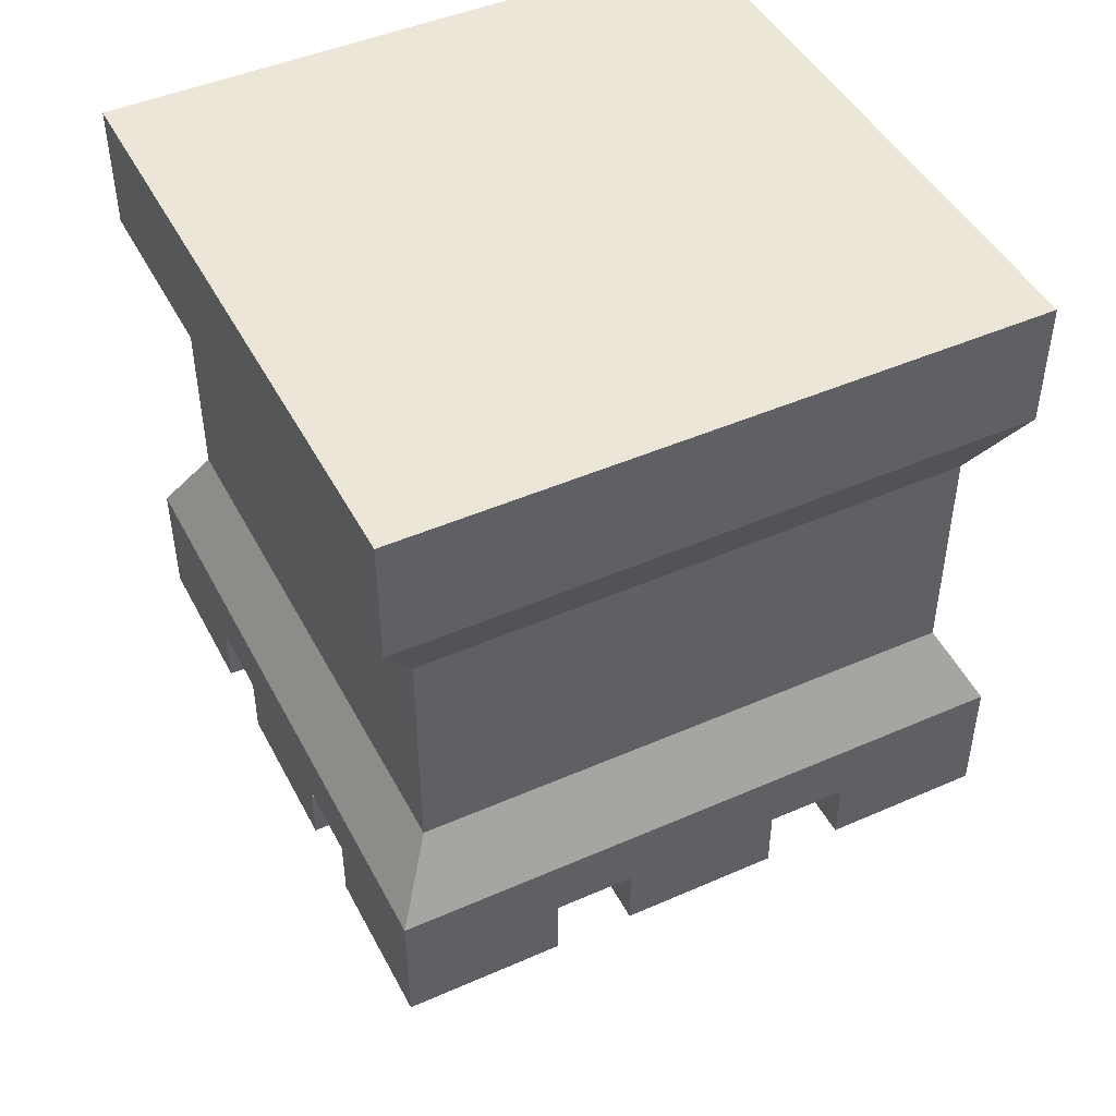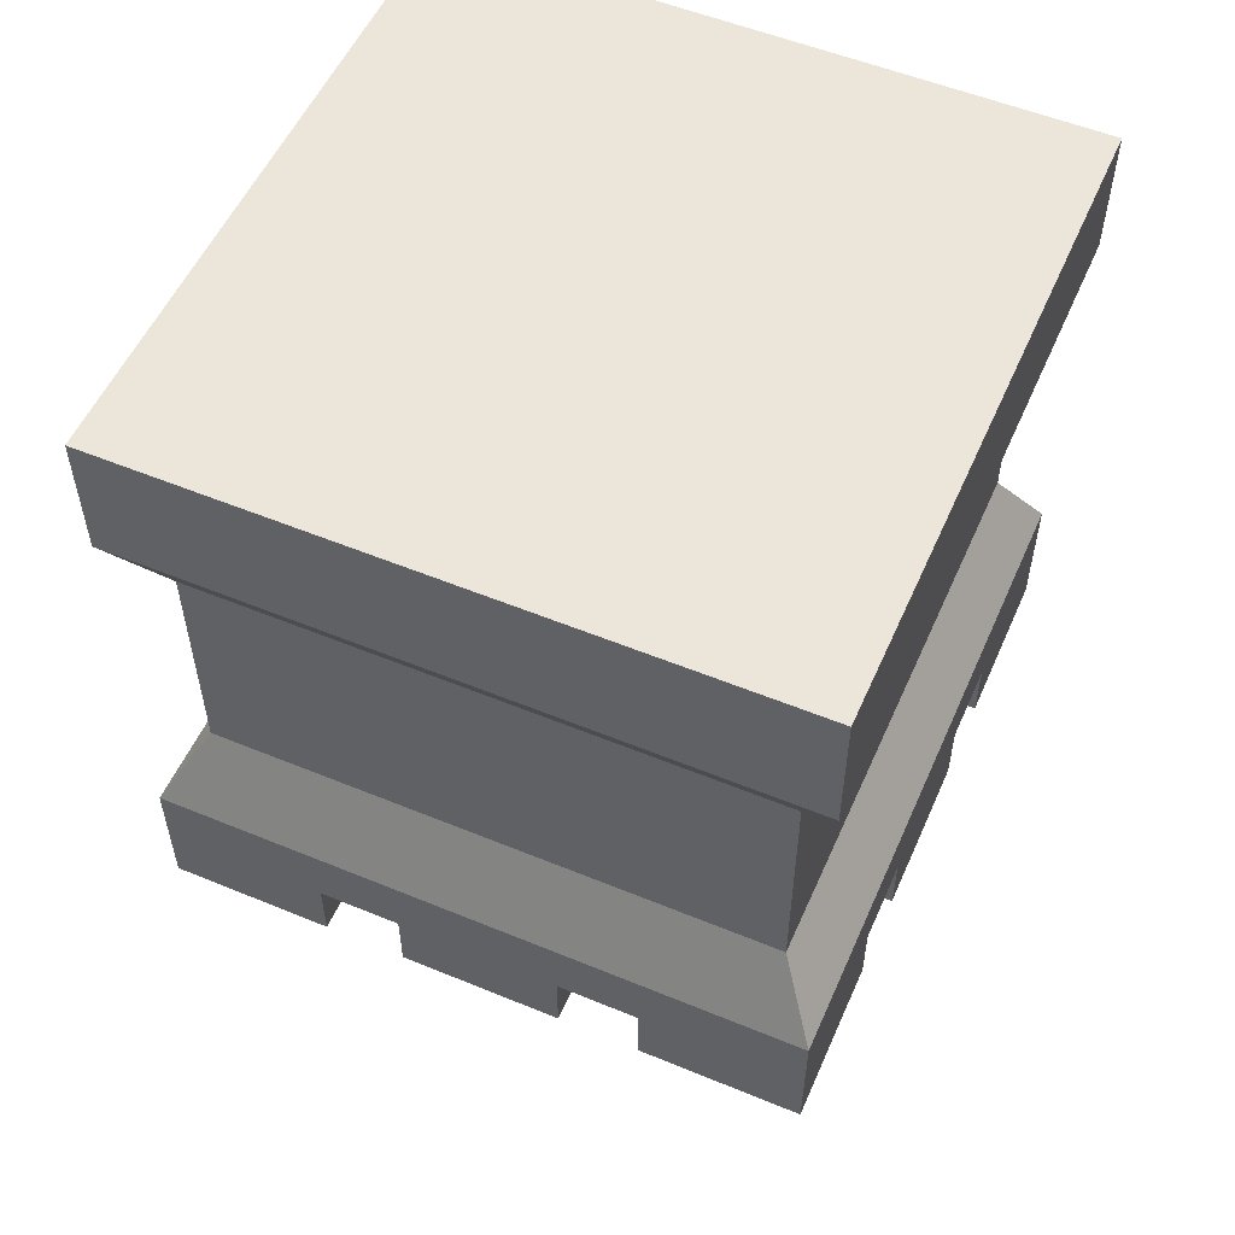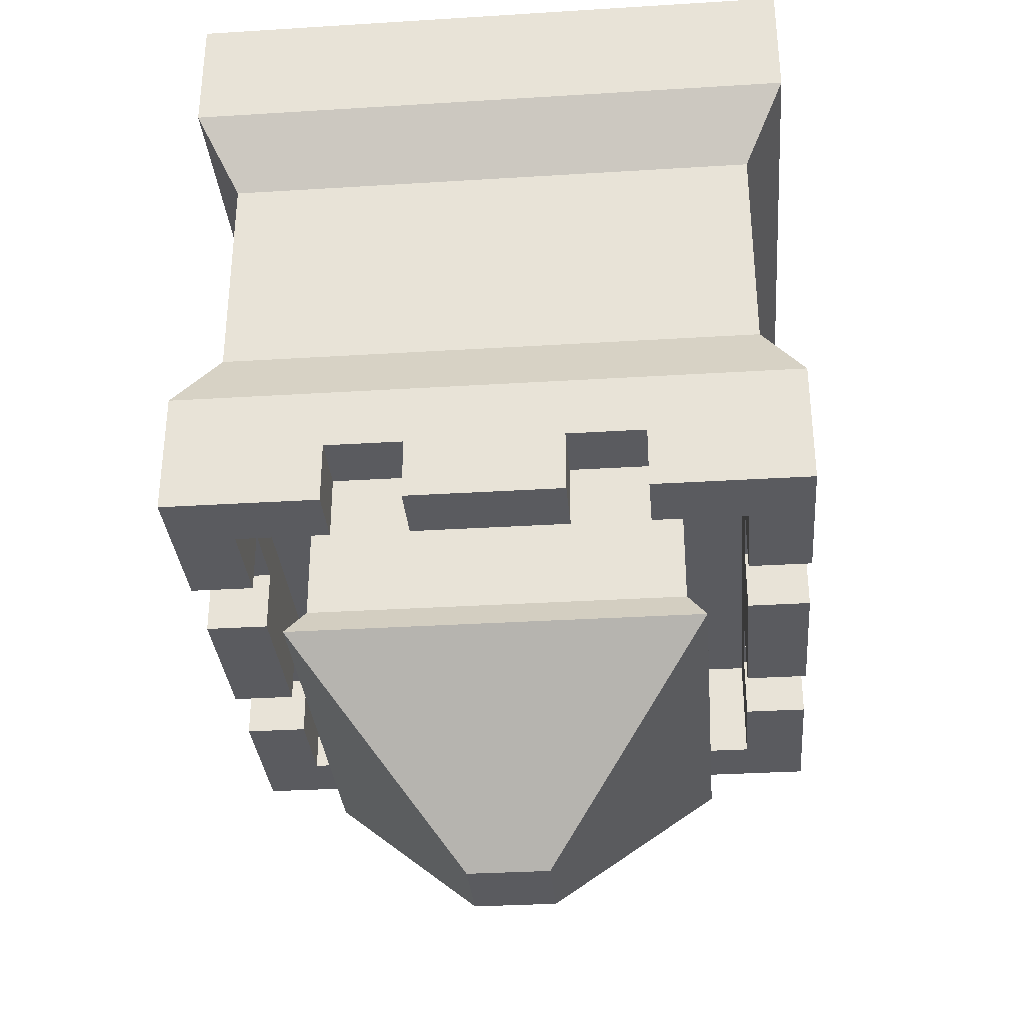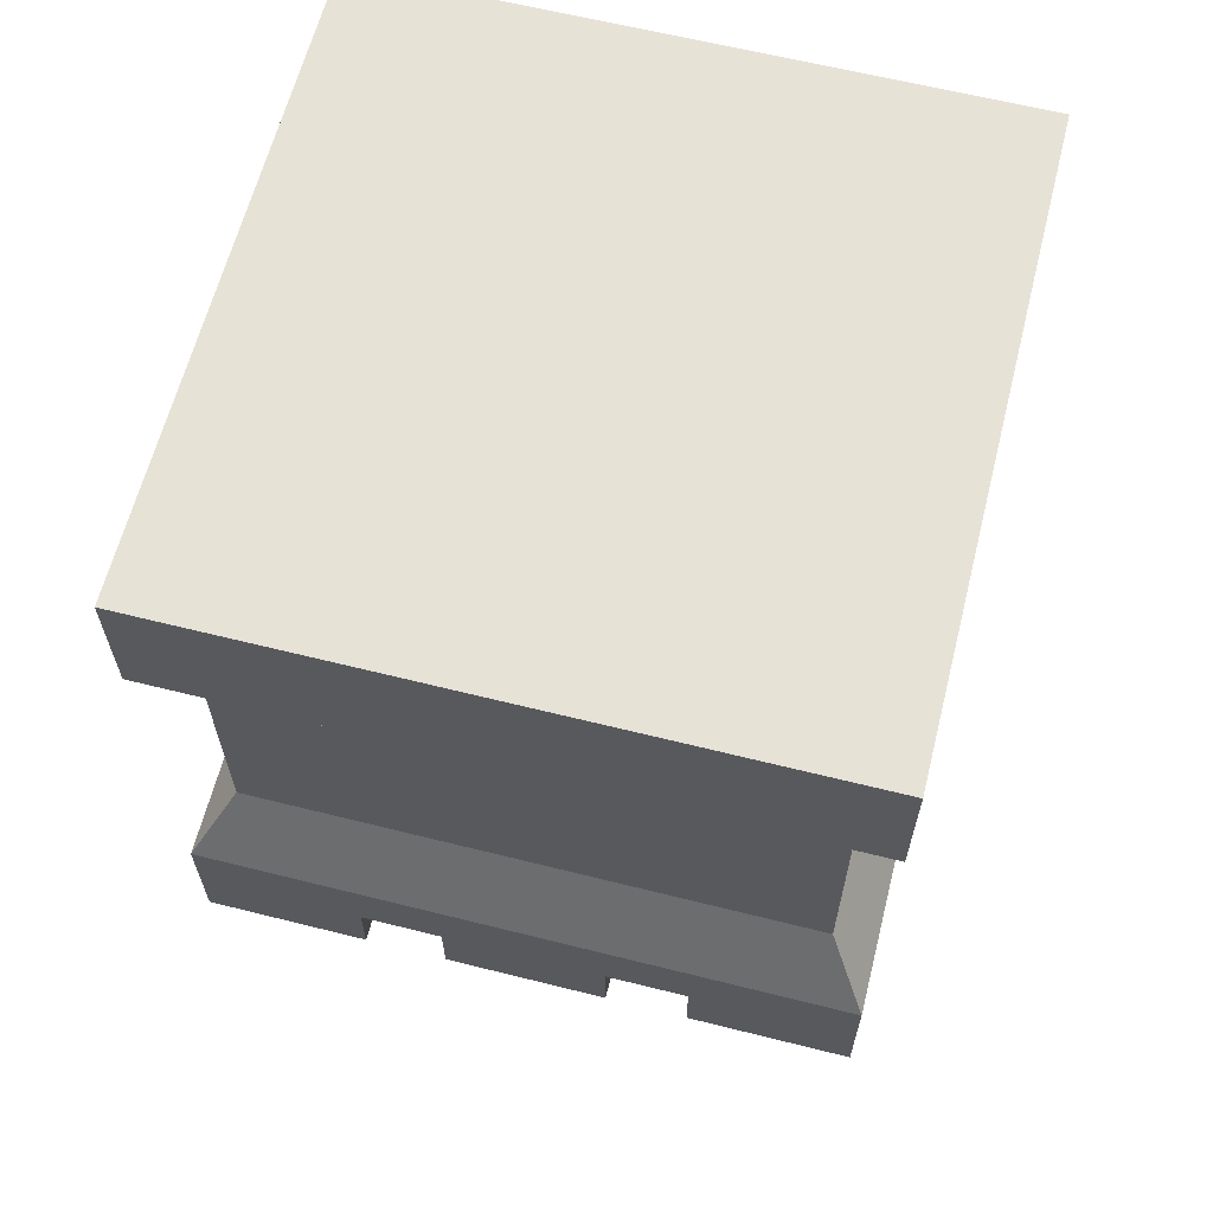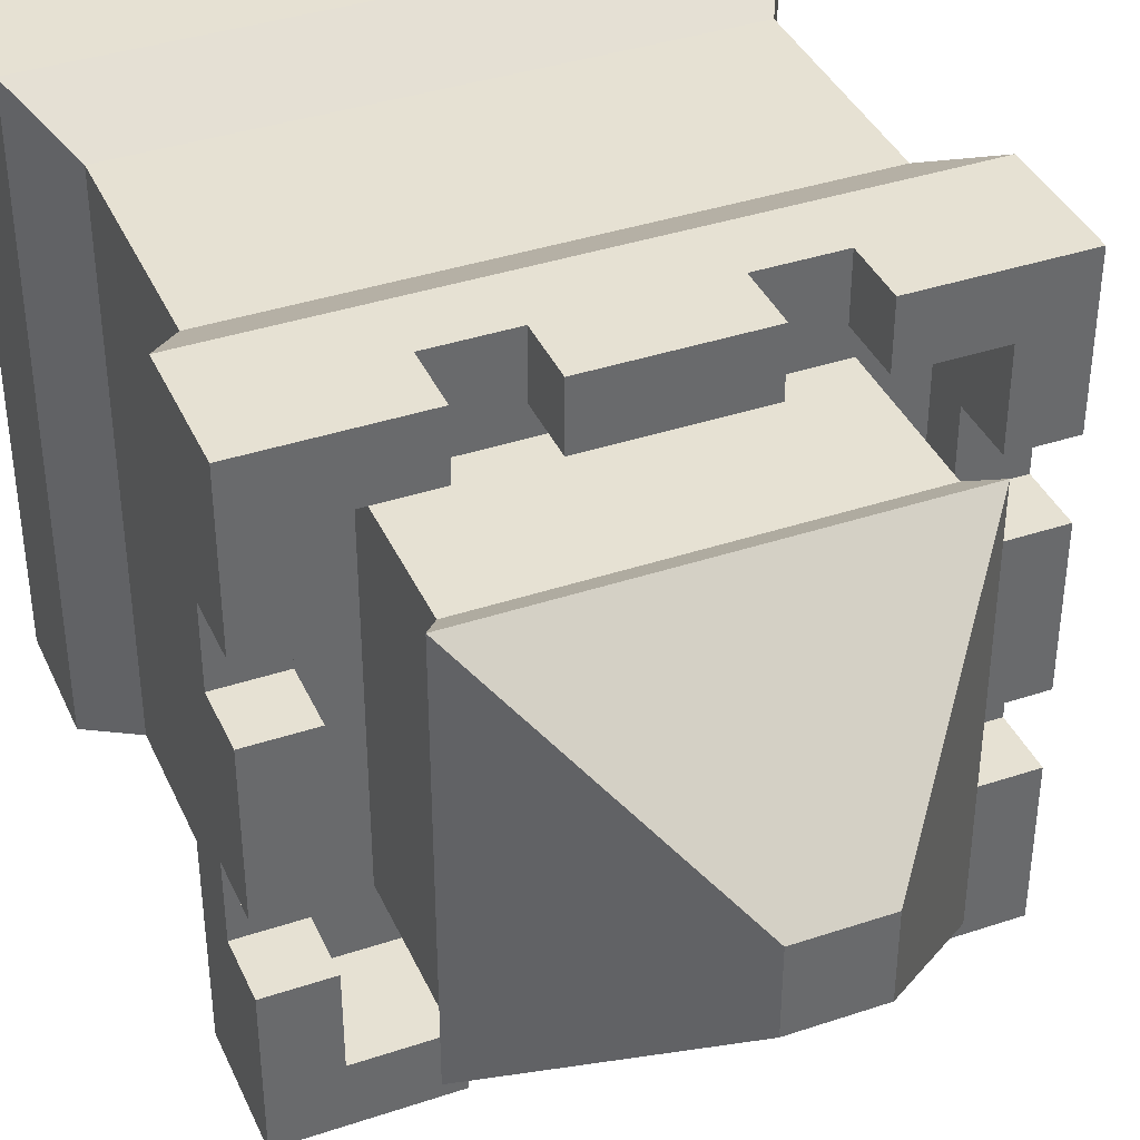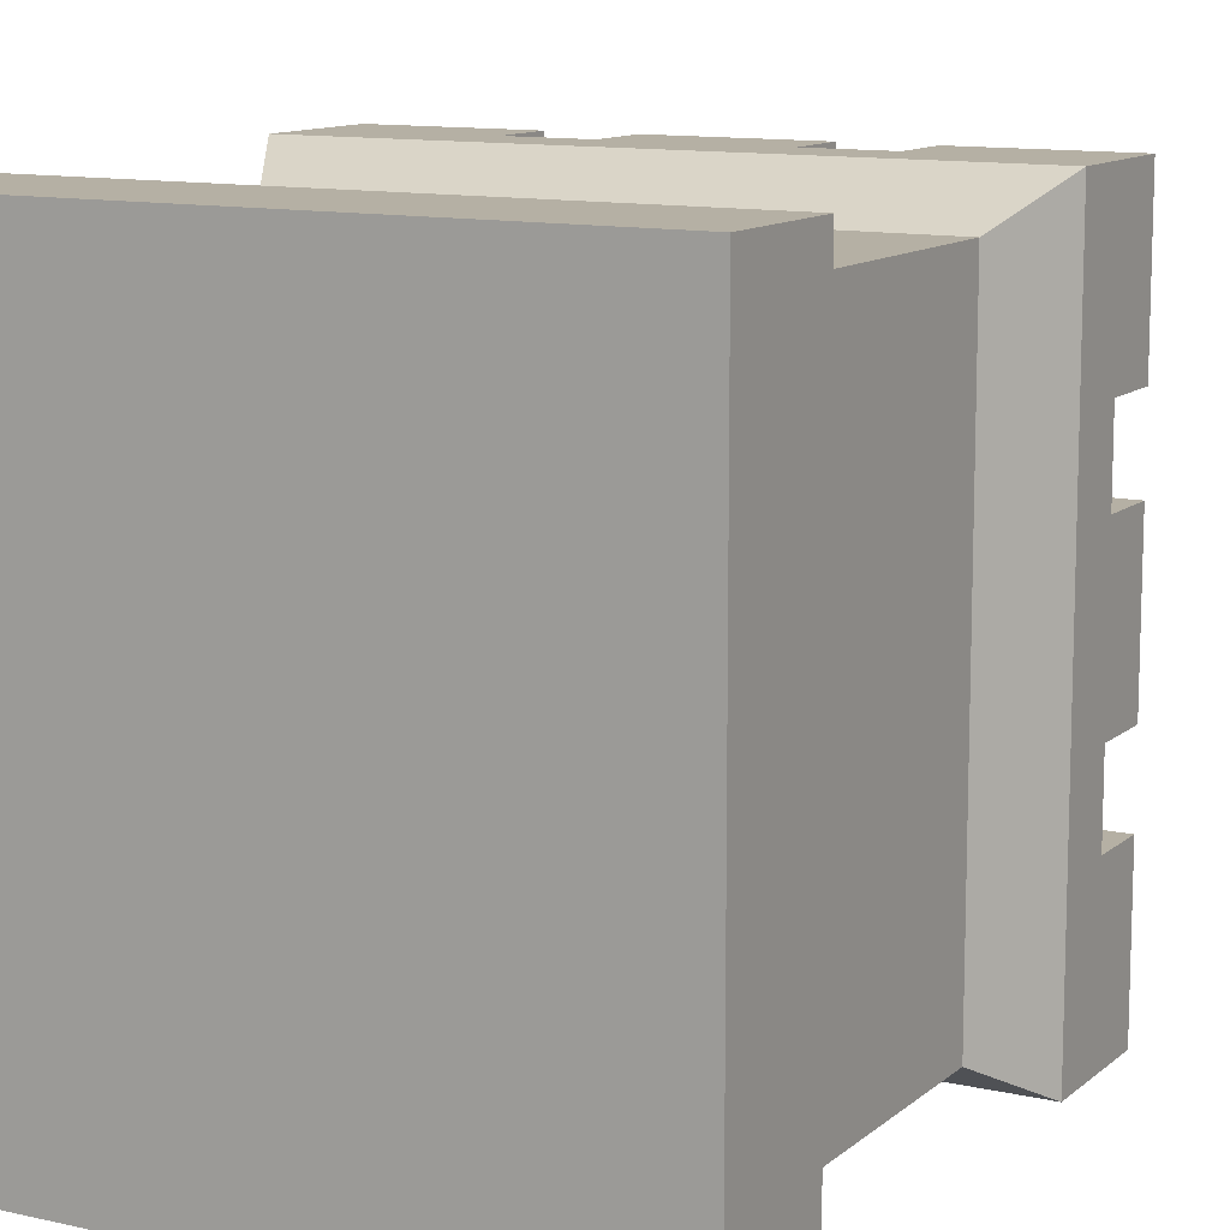
<metadata>
{"format":"obj","ext":"obj","renderer":"f3d","projection":"perspective","resolution":1024,"background":"white","views":[{"elev":46.2,"azim":-116.6,"up":"+Z"},{"elev":54.5,"azim":-66.4,"up":"+Z"},{"elev":-32.8,"azim":-175.1,"up":"+Z"},{"elev":63.2,"azim":-165.8,"up":"+Z"},{"elev":38.8,"azim":157.3,"up":"+Y"},{"elev":11.6,"azim":28.7,"up":"+Y"}]}
</metadata>
<code>
o towerSquare_sampleA.003
v -0.3996 0.125 -0.9
v -0.3996 0.25 -0.9
v -0.5 0.125 -0.9
v -0.5 0.25 -0.9
v 0.5 0.25 -1
v 0.5 0.5 -1
v 0.3996 0.25 -1
v 0.3996 0.3996 -1
v 0.25 0.5 -1
v 0.25 0.3996 -1
v 0.5 -0.25 -1
v 0.3996 -0.3996 -1
v 0.5 -0.5 -1
v 0.25 -0.5 -1
v 0.25 -0.3996 -1
v 0.3996 -0.25 -1
v 0.5 0.125 -0.9
v 0.5 0.25 -0.9
v 0.3996 0.125 -0.9
v 0.3996 0.25 -0.9
v -0.125 -0.5 -0.9
v -0.125 -0.3996 -0.9
v -0.25 -0.5 -0.9
v -0.25 -0.3996 -0.9
v -0.3996 -0.125 -1
v -0.3996 -0.125 -0.9
v -0.3996 0.125 -1
v -0.3996 0.3996 -0.83
v -0.3996 -0.25 -0.9
v -0.3996 -0.3996 -0.83
v -0.3996 -0.25 -1
v -0.3996 -0.3996 -1
v -0.3996 0.3996 -1
v -0.3996 0.25 -1
v 0.5 -0.25 -0.9
v 0.3996 -0.25 -0.9
v -0.125 0.3996 -0.9
v -0.125 0.5 -0.9
v -0.25 0.3996 -0.9
v -0.25 0.5 -0.9
v 0.25 -0.5 -0.9
v 0.25 -0.3996 -0.9
v 0.125 -0.5 -0.9
v 0.125 -0.3996 -0.9
v -0.5 -0.25 -0.9
v -0.5 -0.125 -0.9
v 0.3996 -0.3996 -0.83
v 0.3996 0.3996 -0.83
v 0.3996 -0.125 -0.9
v 0.3996 -0.125 -1
v 0.3996 0.125 -1
v -0.25 0.3996 -1
v 0.125 0.3996 -0.9
v 0.25 0.3996 -0.9
v -0.125 0.3996 -1
v 0.125 0.3996 -1
v -0.5 -0.25 -1
v -0.5 -0.5 -1
v -0.5 -0.5 -0.8
v -0.5 0.5 -0.8
v -0.5 -0.125 -1
v -0.5 0.25 -1
v -0.5 0.5 -1
v -0.5 0.125 -1
v 0.125 -0.3996 -1
v -0.125 -0.3996 -1
v -0.25 -0.3996 -1
v -0.25 -0.5 -1
v -0.25 0.5 -1
v 0.435 -0.435 -0.59
v 0.435 -0.435 -0.32
v 0.435 0.435 -0.59
v 0.435 0.435 -0.32
v 0.5 -0.5 -0.8
v -0.125 -0.5 -1
v 0.125 -0.5 -1
v -0.435 -0.435 -0.32
v -0.435 -0.435 -0.59
v 0.5 -0.125 -1
v 0.5 -0.125 -0.9
v 0.5 0.125 -1
v 0.5 0.5 -0.8
v 0.25 0.5 -0.9
v 0.125 0.5 -0.9
v 0.125 0.5 -1
v -0.125 0.5 -1
v -0.2992 -0.2992 -0.83
v -0.2992 -0.2992 -1.08
v -0.2992 0.2992 -0.83
v -0.2992 0.2992 -1.08
v 0.2992 0.2992 -0.83
v 0.2992 0.2992 -1.08
v 0.2992 -0.2992 -1.08
v 0.2992 -0.2992 -0.83
v -0.435 0.435 -0.32
v -0.435 0.435 -0.59
v 0.435 -0.435 -0.68
v 0.435 0.435 -0.68
v -0.435 -0.435 -0.68
v -0.435 0.435 -0.68
v -0.3291 -0.3291 -1.13
v 0.3291 -0.3291 -1.13
v 0.3291 0.3291 -1.13
v -0.3291 0.3291 -1.13
v 0.06583 0.06583 -1.43
v -0.06583 0.06583 -1.43
v 0.06583 -0.06583 -1.43
v -0.06583 -0.06583 -1.43
v 0.5 -0.5 -0.2
v 0.5 -0.5 0
v 0.5 0.5 -0.2
v 0.5 0.5 0
v -0.5 -0.5 0
v -0.5 -0.5 -0.2
v -0.5 0.5 0
v -0.5 0.5 -0.2
f 3 2 1
f 2 3 4
f 7 6 5
f 6 7 8
f 6 8 9
f 9 8 10
f 13 12 11
f 12 13 14
f 12 14 15
f 16 11 12
f 19 18 17
f 18 19 20
f 23 22 21
f 22 23 24
f 27 26 25
f 1 26 27
f 28 26 1
f 28 29 26
f 30 29 28
f 30 31 29
f 31 30 32
f 28 1 2
f 28 2 33
f 33 2 34
f 7 18 20
f 18 7 5
f 11 36 35
f 36 11 16
f 39 38 37
f 38 39 40
f 43 42 41
f 42 43 44
f 42 14 41
f 14 42 15
f 45 26 29
f 26 45 46
f 47 36 12
f 36 47 48
f 36 48 49
f 49 48 19
f 49 19 50
f 19 48 20
f 20 48 7
f 7 48 8
f 51 50 19
f 16 12 36
f 28 39 48
f 39 28 33
f 39 33 52
f 53 48 39
f 54 48 53
f 48 54 8
f 53 39 37
f 55 53 37
f 53 55 56
f 8 54 10
f 31 45 29
f 45 31 57
f 59 45 58
f 45 59 60
f 45 60 46
f 46 60 3
f 46 3 61
f 3 60 4
f 4 60 62
f 62 60 63
f 64 61 3
f 57 58 45
f 47 42 30
f 42 47 12
f 42 12 15
f 24 30 42
f 30 24 32
f 24 42 44
f 24 44 22
f 65 22 44
f 22 65 66
f 32 24 67
f 58 67 68
f 67 58 32
f 32 58 31
f 31 58 57
f 69 39 52
f 39 69 40
f 72 71 70
f 71 72 73
f 59 23 74
f 23 59 58
f 23 58 68
f 41 74 23
f 74 41 13
f 41 23 21
f 41 21 43
f 75 43 21
f 43 75 76
f 13 41 14
f 78 71 77
f 71 78 70
f 81 80 79
f 17 80 81
f 82 80 17
f 82 35 80
f 74 35 82
f 74 11 35
f 11 74 13
f 82 17 18
f 82 18 6
f 6 18 5
f 82 83 60
f 83 82 6
f 60 83 84
f 83 6 9
f 40 60 84
f 60 40 63
f 40 84 38
f 85 38 84
f 38 85 86
f 63 40 69
f 62 33 34
f 63 33 62
f 69 33 63
f 33 69 52
f 36 80 35
f 80 36 49
f 83 10 54
f 10 83 9
f 67 23 68
f 23 67 24
f 62 2 4
f 2 62 34
f 38 55 37
f 55 38 86
f 85 53 56
f 53 85 84
f 50 80 49
f 80 50 79
f 81 19 17
f 19 81 51
f 65 43 76
f 43 65 44
f 89 88 87
f 88 89 90
f 27 3 1
f 3 27 64
f 92 89 91
f 89 92 90
f 92 94 93
f 94 92 91
f 55 85 56
f 85 55 86
f 50 81 79
f 81 50 51
f 75 65 76
f 65 75 66
f 88 94 87
f 94 88 93
f 22 75 21
f 75 22 66
f 61 26 46
f 26 61 25
f 61 27 25
f 27 61 64
f 53 83 54
f 83 53 84
f 95 78 77
f 78 95 96
f 72 95 73
f 95 72 96
f 82 97 74
f 97 82 98
f 99 60 59
f 60 99 100
f 82 100 98
f 100 82 60
f 59 97 99
f 97 59 74
f 98 70 97
f 70 98 72
f 99 70 78
f 70 99 97
f 96 99 78
f 99 96 100
f 98 96 72
f 96 98 100
f 101 93 88
f 93 101 102
f 105 104 103
f 104 105 106
f 108 105 107
f 105 108 106
f 107 103 102
f 103 107 105
f 103 90 92
f 90 103 104
f 108 102 101
f 102 108 107
f 103 93 102
f 93 103 92
f 88 104 101
f 104 88 90
f 104 108 101
f 108 104 106
f 111 110 109
f 110 111 112
f 71 111 109
f 111 71 73
f 114 110 113
f 110 114 109
f 77 109 114
f 109 77 71
f 115 110 112
f 110 115 113
f 111 115 112
f 115 111 116
f 116 77 114
f 77 116 95
f 115 114 113
f 114 115 116
f 73 116 111
f 116 73 95
f 47 94 48
f 94 47 30
f 94 30 87
f 87 30 89
f 91 48 94
f 48 91 28
f 28 91 89
f 28 89 30

</code>
